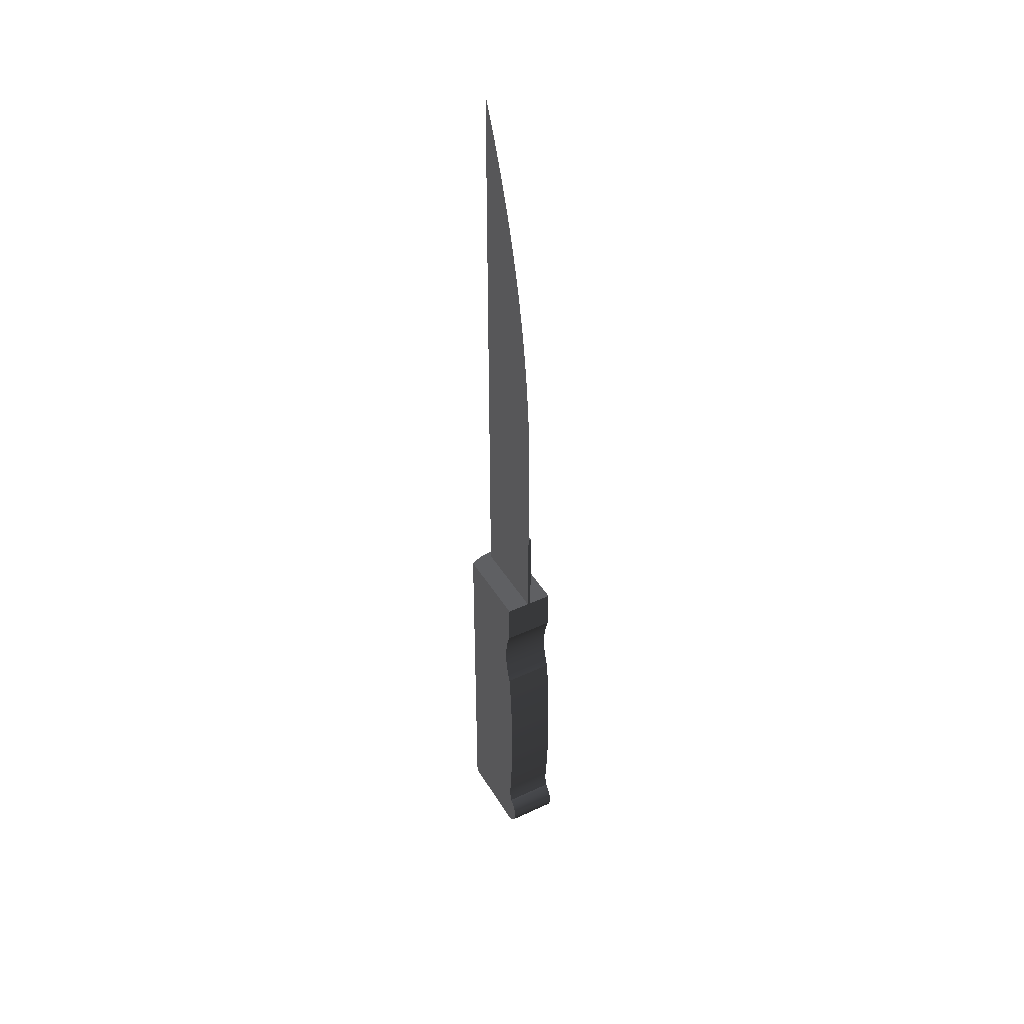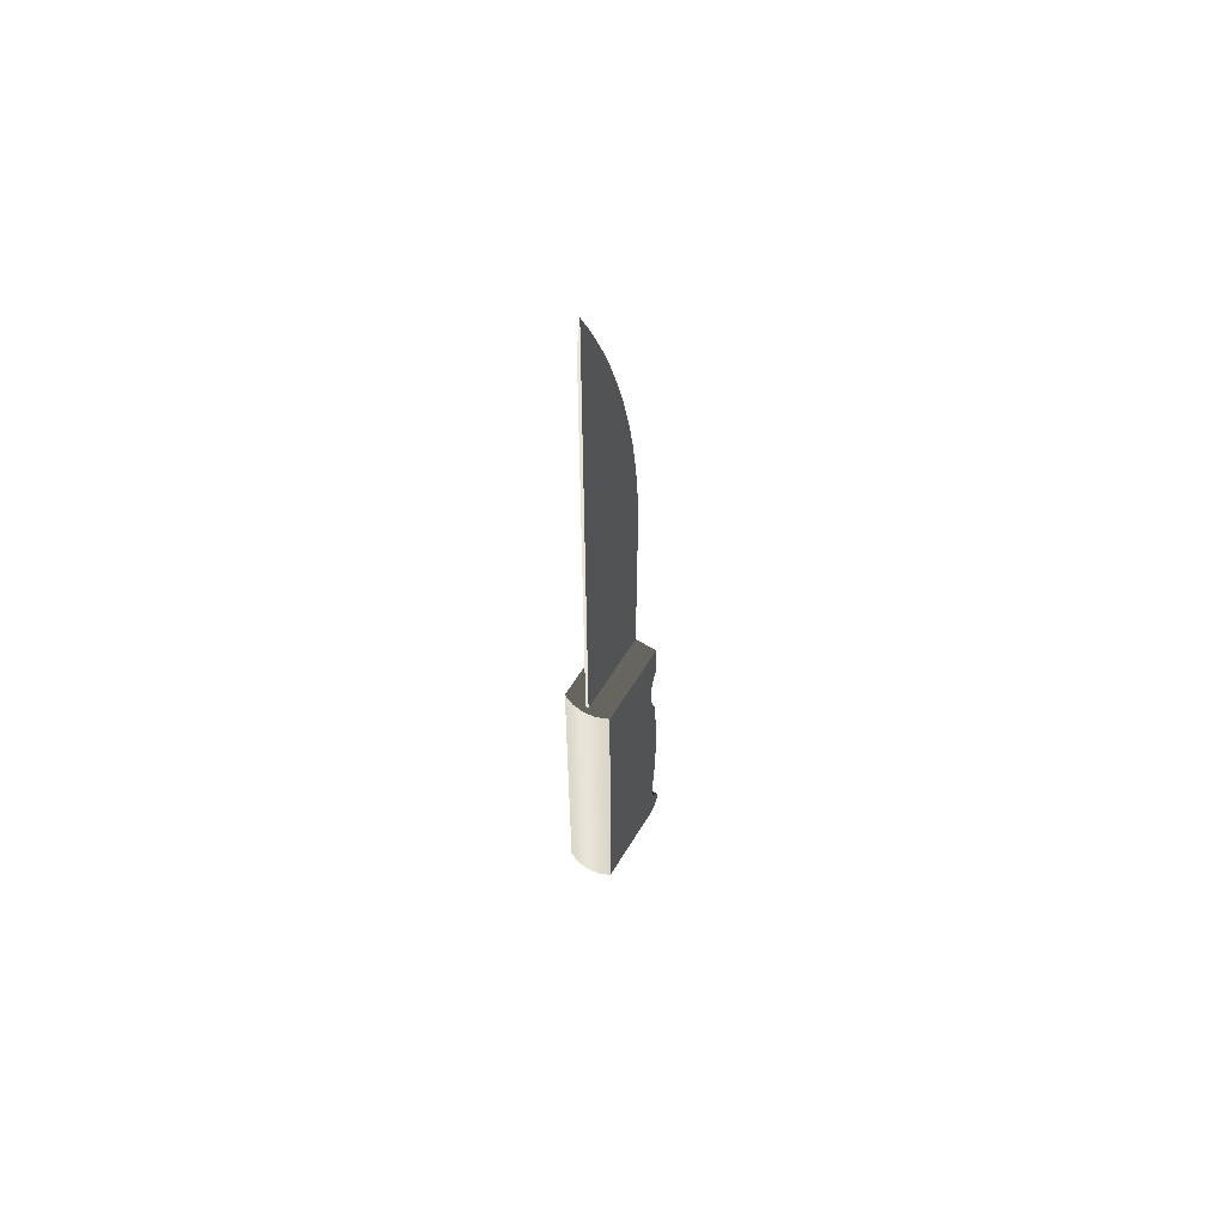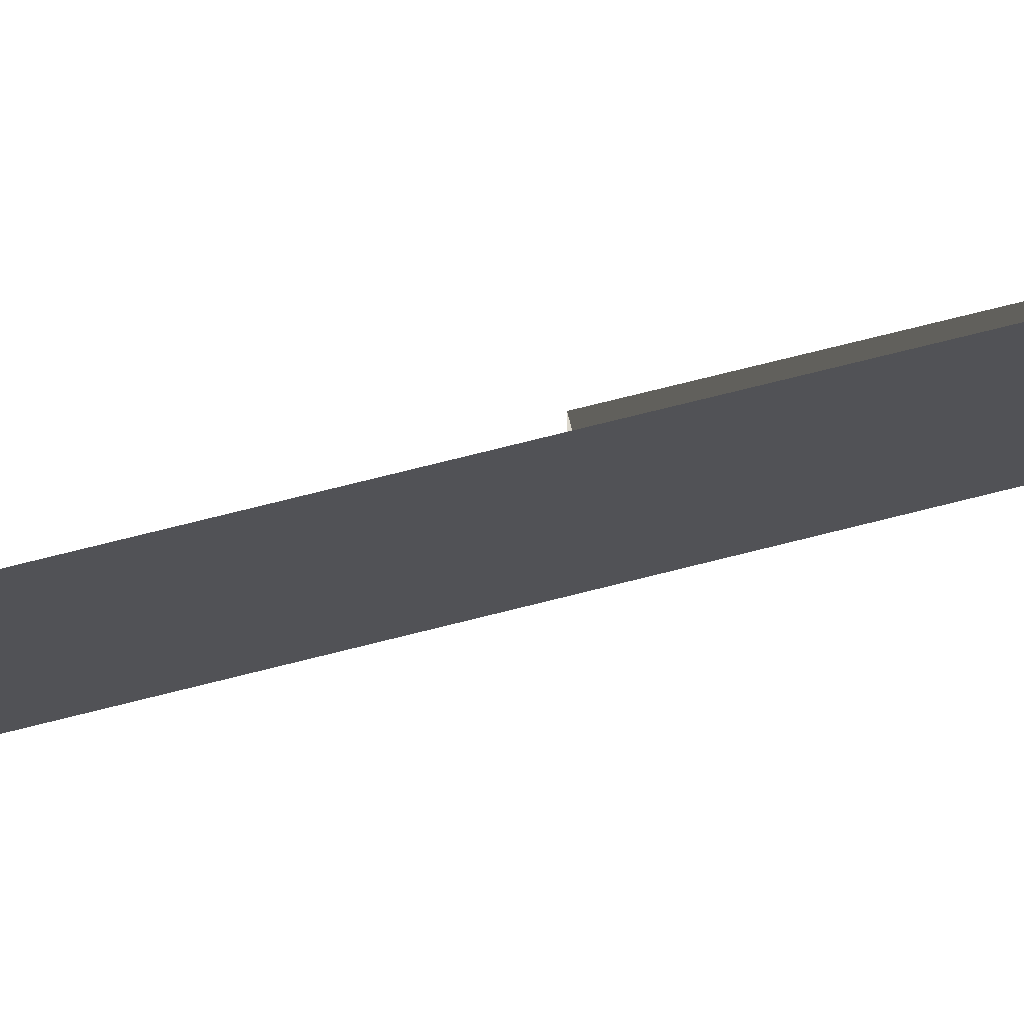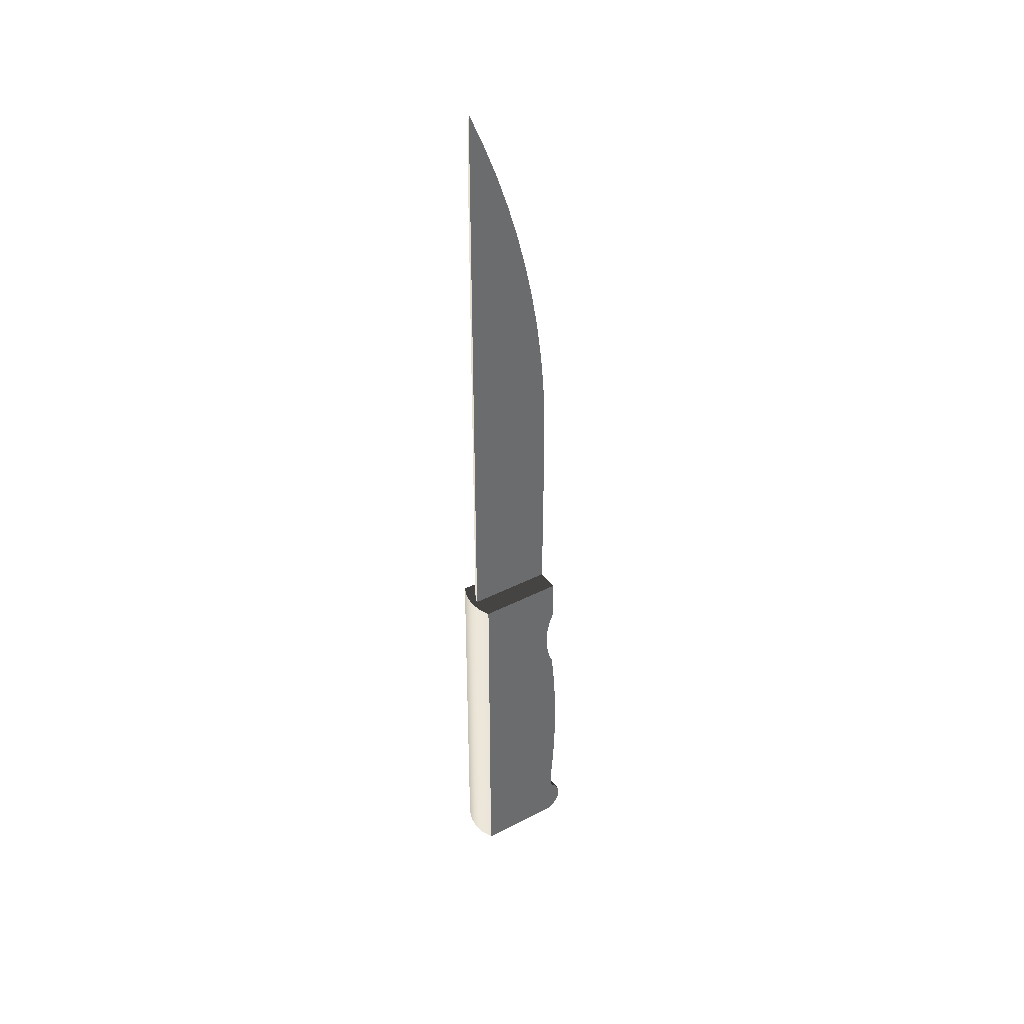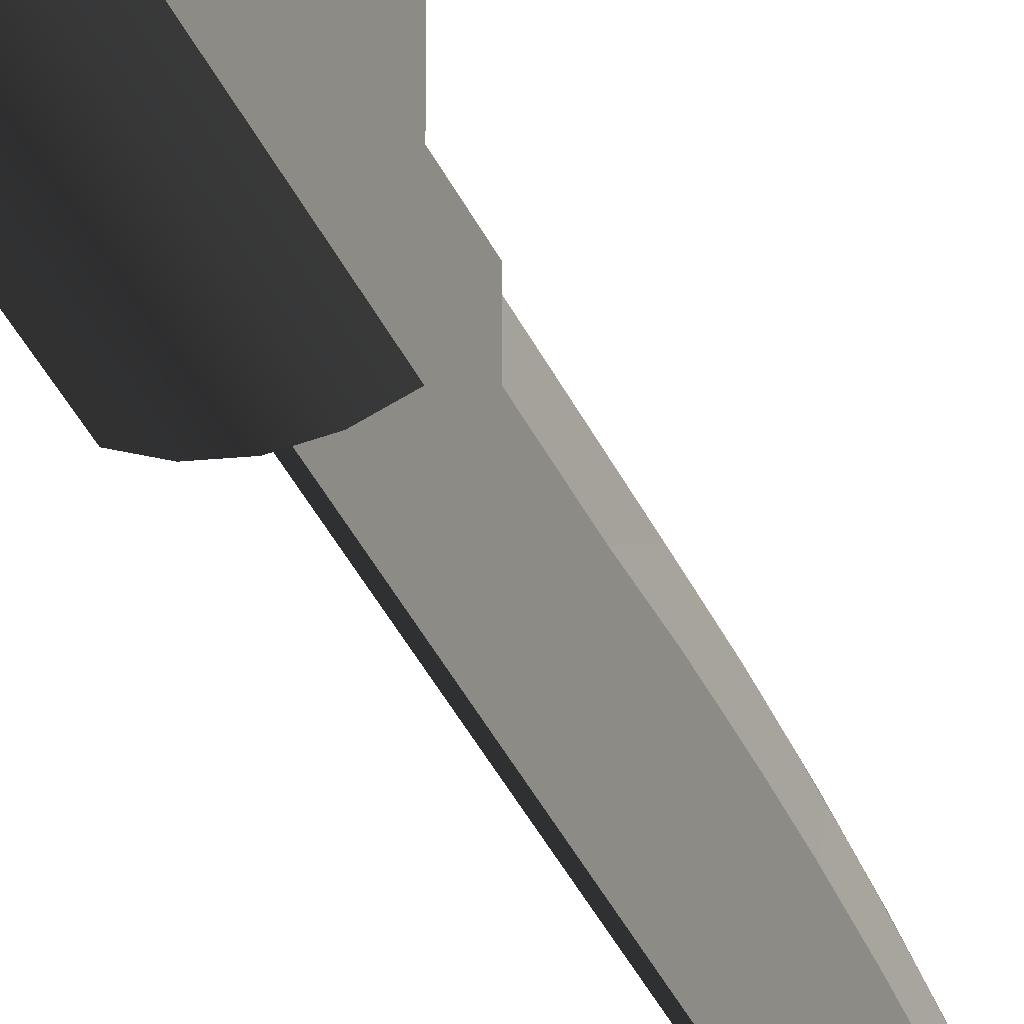
<metadata>
{"format":"obj","ext":"obj","renderer":"f3d","projection":"perspective","resolution":1024,"background":"white","views":[{"elev":43.3,"azim":151.2,"up":"+Z"},{"elev":60.1,"azim":31.1,"up":"+Z"},{"elev":73.1,"azim":75.8,"up":"+Y"},{"elev":39.5,"azim":57.3,"up":"+Z"},{"elev":-31.8,"azim":-160.5,"up":"+Y"}]}
</metadata>
<code>
v 0.005298 0.002771 -0.06233
v -0.005307 -0.0156 -0.06233
v -0.005307 0.002771 -0.06233
v -0.002749 -0.01666 -0.06233
v -0.005307 0.002262 -0.005739
v 0.005298 0.003619 -0.06187
v -5e-06 -0.01702 -0.06233
v -0.002749 -0.01666 0.0178
v -0.005307 0.002771 -0.006964
v -0.005307 0.001842 -0.00448
v -0.005307 0.003619 -0.06187
v 0.005298 0.003518 -0.05338
v 0.00274 -0.01666 -0.06233
v -5e-06 -0.01702 0.0178
v -0.005307 -0.0156 0.0178
v -0.005307 0.003131 -0.05051
v 0.005298 0.002771 -0.006964
v 0.005298 0.002262 -0.005739
v -0.005307 0.001513 -0.003195
v -0.005307 0.003518 -0.05338
v 0.005298 0.004363 -0.06127
v 0.005298 0.003619 -0.05373
v 0.005298 0.003428 -0.05303
v 0.005298 -0.0156 -0.06233
v 0.00274 -0.01666 0.0178
v -0.000341 0.002771 0.0178
v -0.005307 0.001088 0.000755
v -0.000341 0.002604 0.0178
v -0.005307 0.003138 -0.05088
v -0.005307 0.003136 -0.05015
v -0.005307 0.003182 -0.01081
v 0.005298 0.001842 -0.00448
v -0.005307 0.001277 -0.00189
v -0.005307 0.003619 -0.05373
v -0.005307 0.003428 -0.05303
v -0.005307 0.004363 -0.06127
v 0.005298 0.003351 -0.05267
v 0.005298 -0.0156 0.0178
v 0.000332 0.002604 0.0178
v -0.005307 0.002771 0.0178
v -0.005307 0.001135 -0.000571
v -0.005307 0.001135 0.002081
v -0.005307 0.003156 -0.05124
v 0.005298 0.003131 -0.05051
v -0.005307 0.003153 -0.04979
v 0.005298 0.003136 -0.05015
v 0.005298 0.003182 -0.01081
v -0.005307 0.003182 -0.04943
v 0.005298 0.001513 -0.003195
v -0.005307 0.003351 -0.05267
v -0.005307 0.004974 -0.06052
v 0.005298 0.004363 -0.05434
v -0.005307 0.004363 -0.05434
v 0.005298 0.003284 -0.05232
v 0.005298 0.001088 0.000755
v 0.005298 0.002771 0.0178
v 0.000332 0.002771 0.0178
v -0.005307 0.002262 0.007248
v 0.005298 0.001135 -0.000571
v -0.005307 0.001277 0.0034
v -0.005307 0.003187 -0.0516
v 0.005298 0.003138 -0.05088
v 0.005298 0.003153 -0.04979
v -0.005307 0.003519 -0.01466
v 0.005298 0.003182 -0.04943
v -0.005307 0.003519 -0.04558
v 0.005298 0.001277 -0.00189
v -0.005307 0.003284 -0.05232
v 0.005298 0.004974 -0.06052
v 0.005298 0.00323 -0.05196
v 0.005298 0.001135 0.002081
v 0.005298 0.002771 0.008473
v -0.005307 0.002771 0.008473
v -0.005307 0.001842 0.00599
v -0.005307 0.001513 0.004705
v -0.005307 0.00323 -0.05196
v 0.005298 0.003156 -0.05124
v 0.005298 0.003519 -0.01466
v 0.005298 0.003519 -0.04558
v -0.005307 0.005427 -0.05968
v -0.005307 0.004974 -0.05508
v 0.005298 0.004974 -0.05508
v 0.005298 0.003187 -0.0516
v 0.005298 0.001277 0.0034
v 0.005298 0.002262 0.007248
v 0.005298 0.001842 0.00599
v -0.005307 0.003781 -0.01852
v 0.005298 0.003781 -0.04172
v 0.005298 0.005427 -0.05968
v 0.005298 0.001513 0.004705
v 0.005298 0.003781 -0.01852
v -0.005307 0.003781 -0.04172
v -0.005307 0.005707 -0.05876
v -0.005307 0.005427 -0.05593
v 0.005298 0.005427 -0.05593
v -0.005307 0.003968 -0.02238
v -0.005307 0.003968 -0.03785
v 0.005298 0.003968 -0.03785
v 0.005298 0.005707 -0.05876
v -0.005307 0.005707 -0.05684
v 0.005298 0.005707 -0.05684
v 0.005298 0.003968 -0.02238
v -0.005307 0.005801 -0.0578
v -0.005307 0.00408 -0.02625
v -0.005307 0.00408 -0.03399
v 0.005298 0.00408 -0.03399
v 0.005298 0.005801 -0.0578
v 0.005298 0.00408 -0.02625
v -0.005307 0.004118 -0.03012
v 0.005298 0.004118 -0.03012
v -0.000341 -0.001963 0.03888
v -0.000341 -0.01566 0.0178
v 0.000332 0.002521 0.07122
v -0.000341 0.002866 0.03888
v 0.000332 -0.01566 0.0178
v 0.000332 0.0028 0.06552
v 0.000332 0.002866 0.03888
v -0.000341 -0.001963 0.04932
v -0.000341 -0.01566 0.1352
v 0.000332 0.002833 0.06147
v -0.000341 -0.001742 0.06552
v 0.000332 0.001966 0.07851
v 0.000332 0.002866 0.05742
v -0.000341 -0.002446 0.07851
v 0.000332 -0.01566 0.1439
v -0.000341 -0.0144 0.1318
v -0.000341 -0.001691 0.06107
v -0.000341 -0.001938 0.07122
v 0.000332 0.002404 0.07362
v 0.000332 0.001147 0.08578
v -0.000341 -0.003212 0.08578
v -0.000341 -0.001696 0.05662
v 0.000332 -0.0124 0.1365
v -0.000341 -0.01314 0.1284
v 0.000332 -0.01093 0.1327
v 0.000332 0.001681 0.08169
v 0.000332 6.5e-05 0.09301
v -0.000341 -0.004235 0.09301
v -0.000341 -0.01086 0.1214
v 0.000332 0.00063 0.08973
v 0.000332 -0.000745 0.09771
v -0.000341 -0.005512 0.1002
v 0.000332 -0.009446 0.1289
v -0.000341 -0.008827 0.1144
v 0.000332 -0.002444 0.1056
v -0.000341 -0.007044 0.1073
v 0.000332 -0.006798 0.1212
v 0.000332 -0.004462 0.1135
g mesh1_mesh1-geometry
f 1 2 3
f 2 1 4
f 2 5 3
f 3 6 1
f 4 1 7
f 8 2 4
f 5 9 3
f 10 5 2
f 6 3 11
f 6 12 1
f 7 1 13
f 14 4 7
f 2 8 15
f 4 14 8
f 9 16 3
f 5 17 9
f 10 18 5
f 19 10 2
f 3 20 11
f 11 21 6
f 6 22 12
f 1 12 23
f 13 1 24
f 25 7 13
f 7 25 14
f 26 15 8
f 15 27 2
f 14 28 8
f 16 29 3
f 16 9 30
f 17 5 18
f 9 17 31
f 18 10 32
f 19 32 10
f 33 19 2
f 20 34 11
f 35 20 3
f 21 11 36
f 21 22 6
f 22 34 12
f 12 20 23
f 1 23 37
f 1 18 24
f 38 13 24
f 13 38 25
f 39 14 25
f 15 26 40
f 26 8 28
f 27 41 2
f 27 15 42
f 28 14 39
f 29 43 3
f 16 44 29
f 30 9 45
f 30 46 16
f 1 17 18
f 47 31 17
f 9 31 48
f 24 18 32
f 32 19 49
f 33 49 19
f 41 33 2
f 11 34 36
f 20 12 34
f 35 23 20
f 50 35 3
f 51 21 36
f 21 52 22
f 22 53 34
f 23 35 37
f 1 37 54
f 24 55 38
f 56 25 38
f 39 25 57
f 26 56 40
f 15 40 58
f 27 59 41
f 42 15 60
f 42 55 27
f 43 61 3
f 29 62 43
f 62 29 44
f 44 16 46
f 45 9 48
f 45 63 30
f 46 30 63
f 1 44 17
f 31 47 64
f 65 47 17
f 48 31 66
f 24 32 49
f 49 33 67
f 41 67 33
f 34 53 36
f 50 37 35
f 68 50 3
f 21 51 69
f 36 53 51
f 69 52 21
f 53 22 52
f 37 50 54
f 1 54 70
f 24 59 55
f 71 38 55
f 57 25 56
f 38 72 56
f 56 26 57
f 40 56 72
f 73 58 40
f 74 15 58
f 59 27 55
f 67 41 59
f 60 15 75
f 60 71 42
f 55 42 71
f 61 76 3
f 43 77 61
f 77 43 62
f 1 62 44
f 46 17 44
f 48 65 45
f 63 45 65
f 63 17 46
f 78 64 47
f 31 64 66
f 79 47 65
f 65 17 63
f 66 79 48
f 24 49 67
f 68 54 50
f 76 68 3
f 80 69 51
f 53 81 51
f 69 82 52
f 82 53 52
f 54 68 70
f 1 70 83
f 24 67 59
f 84 38 71
f 72 38 85
f 40 72 73
f 73 85 58
f 75 15 74
f 58 86 74
f 75 84 60
f 71 60 84
f 61 83 76
f 83 61 77
f 1 77 62
f 65 48 79
f 64 78 87
f 79 78 47
f 64 87 66
f 79 66 88
f 76 70 68
f 69 80 89
f 51 81 80
f 53 82 81
f 89 82 69
f 70 76 83
f 1 83 77
f 90 38 84
f 85 38 86
f 85 73 72
f 86 58 85
f 74 90 75
f 90 74 86
f 84 75 90
f 91 87 78
f 79 91 78
f 66 87 92
f 92 88 66
f 88 91 79
f 93 89 80
f 81 94 80
f 95 81 82
f 89 95 82
f 86 38 90
f 87 91 96
f 92 87 97
f 88 92 98
f 98 91 88
f 89 93 99
f 80 100 93
f 94 100 80
f 81 95 94
f 89 101 95
f 102 96 91
f 87 96 97
f 97 98 92
f 98 102 91
f 103 99 93
f 99 101 89
f 103 93 100
f 94 101 100
f 101 94 95
f 96 102 104
f 97 96 105
f 98 97 106
f 106 102 98
f 99 103 107
f 101 99 107
f 100 107 103
f 107 100 101
f 108 104 102
f 96 104 105
f 105 106 97
f 106 108 102
f 104 108 109
f 109 105 104
f 106 105 110
f 108 106 110
f 110 109 108
f 109 110 105
g mesh1_mesh1-geometry
f 3 2 1
f 4 1 2
f 3 5 2
f 1 6 3
f 7 1 4
f 4 2 8
f 3 9 5
f 2 5 10
f 11 3 6
f 1 12 6
f 13 1 7
f 7 4 14
f 15 8 2
f 8 14 4
f 3 16 9
f 9 17 5
f 5 18 10
f 2 10 19
f 11 20 3
f 6 21 11
f 12 22 6
f 23 12 1
f 24 1 13
f 13 7 25
f 14 25 7
f 8 15 26
f 2 27 15
f 8 28 14
f 3 29 16
f 30 9 16
f 18 5 17
f 31 17 9
f 32 10 18
f 10 32 19
f 2 19 33
f 11 34 20
f 3 20 35
f 36 11 21
f 6 22 21
f 12 34 22
f 23 20 12
f 37 23 1
f 24 18 1
f 24 13 38
f 25 38 13
f 25 14 39
f 40 26 15
f 28 8 26
f 2 41 27
f 42 15 27
f 39 14 28
f 3 43 29
f 29 44 16
f 45 9 30
f 16 46 30
f 18 17 1
f 17 31 47
f 48 31 9
f 32 18 24
f 49 19 32
f 19 49 33
f 2 33 41
f 36 34 11
f 34 12 20
f 20 23 35
f 3 35 50
f 36 21 51
f 22 52 21
f 34 53 22
f 37 35 23
f 54 37 1
f 38 55 24
f 38 25 56
f 57 25 39
f 40 56 26
f 58 40 15
f 39 26 28
f 28 26 111
f 41 59 27
f 60 15 42
f 27 55 42
f 39 112 28
f 28 112 39
f 3 61 43
f 43 62 29
f 44 29 62
f 46 16 44
f 48 9 45
f 30 63 45
f 63 30 46
f 17 44 1
f 64 47 31
f 17 47 65
f 66 31 48
f 49 32 24
f 67 33 49
f 33 67 41
f 36 53 34
f 35 37 50
f 3 50 68
f 69 51 21
f 51 53 36
f 21 52 69
f 52 22 53
f 54 50 37
f 70 54 1
f 55 59 24
f 55 38 71
f 56 25 57
f 56 72 38
f 39 113 57
f 26 39 57
f 57 26 56
f 72 56 40
f 40 58 73
f 58 15 74
f 114 111 26
f 112 28 111
f 55 27 59
f 59 41 67
f 75 15 60
f 42 71 60
f 71 42 55
f 112 39 115
f 115 39 112
f 3 76 61
f 61 77 43
f 62 43 77
f 44 62 1
f 44 17 46
f 45 65 48
f 65 45 63
f 46 17 63
f 47 64 78
f 66 64 31
f 65 47 79
f 63 17 65
f 48 79 66
f 67 49 24
f 50 54 68
f 3 68 76
f 51 69 80
f 51 81 53
f 52 82 69
f 52 53 82
f 70 68 54
f 83 70 1
f 59 67 24
f 71 38 84
f 85 38 72
f 113 116 57
f 115 113 39
f 26 57 114
f 73 72 40
f 58 85 73
f 74 15 75
f 74 86 58
f 111 114 117
f 118 112 111
f 60 84 75
f 84 60 71
f 112 119 115
f 76 83 61
f 77 61 83
f 62 77 1
f 79 48 65
f 87 78 64
f 47 78 79
f 66 87 64
f 88 66 79
f 68 70 76
f 89 80 69
f 80 81 51
f 81 82 53
f 69 82 89
f 83 76 70
f 77 83 1
f 84 38 90
f 86 38 85
f 72 73 85
f 116 120 57
f 116 113 121
f 122 113 115
f 117 114 57
f 85 58 86
f 75 90 74
f 86 74 90
f 117 123 111
f 124 112 118
f 118 111 123
f 90 75 84
f 125 115 119
f 119 112 126
f 78 87 91
f 78 91 79
f 92 87 66
f 66 88 92
f 79 91 88
f 80 89 93
f 80 94 81
f 82 81 95
f 82 95 89
f 90 38 86
f 57 120 117
f 120 116 127
f 121 113 128
f 127 116 121
f 122 113 129
f 129 113 122
f 113 122 128
f 130 122 115
f 123 117 120
f 131 112 124
f 124 118 128
f 123 132 118
f 125 133 115
f 119 133 125
f 126 112 134
f 126 135 119
f 96 91 87
f 97 87 92
f 98 92 88
f 88 91 98
f 99 93 89
f 93 100 80
f 80 100 94
f 94 95 81
f 95 101 89
f 120 127 132
f 128 118 121
f 127 121 132
f 128 122 124
f 130 122 136
f 136 122 130
f 122 130 131
f 137 130 115
f 123 120 132
f 138 112 131
f 124 122 131
f 118 132 121
f 133 135 115
f 135 133 119
f 134 112 139
f 134 135 126
f 91 96 102
f 97 96 87
f 92 98 97
f 91 102 98
f 93 99 103
f 89 101 99
f 100 93 103
f 100 101 94
f 95 94 101
f 130 137 131
f 137 130 140
f 140 130 137
f 141 137 115
f 142 112 138
f 131 137 138
f 135 143 115
f 139 112 144
f 139 143 134
f 143 135 134
f 104 102 96
f 105 96 97
f 106 97 98
f 98 102 106
f 107 103 99
f 107 99 101
f 103 107 100
f 101 100 107
f 137 141 138
f 145 141 115
f 146 112 142
f 138 141 142
f 143 147 115
f 144 112 146
f 144 147 139
f 147 143 139
f 102 104 108
f 105 104 96
f 97 106 105
f 102 108 106
f 141 145 142
f 148 145 115
f 146 142 145
f 147 148 115
f 146 148 144
f 148 147 144
f 109 108 104
f 104 105 109
f 110 105 106
f 110 106 108
f 145 148 146
f 108 109 110
f 105 110 109
g mesh1_mesh1-geometry
f 28 26 39
f 111 26 28
f 57 113 39
f 57 39 26
f 26 111 114
f 111 28 112
f 57 116 113
f 39 113 115
f 114 57 26
f 117 114 111
f 111 112 118
f 115 119 112
f 57 120 116
f 121 113 116
f 115 113 122
f 57 114 117
f 111 123 117
f 118 112 124
f 123 111 118
f 119 115 125
f 126 112 119
f 117 120 57
f 127 116 120
f 128 113 121
f 121 116 127
f 128 122 113
f 115 122 130
f 120 117 123
f 124 112 131
f 128 118 124
f 118 132 123
f 115 133 125
f 125 133 119
f 134 112 126
f 119 135 126
f 132 127 120
f 121 118 128
f 132 121 127
f 124 122 128
f 131 130 122
f 115 130 137
f 132 120 123
f 131 112 138
f 131 122 124
f 121 132 118
f 115 135 133
f 119 133 135
f 139 112 134
f 126 135 134
f 131 137 130
f 115 137 141
f 138 112 142
f 138 137 131
f 115 143 135
f 144 112 139
f 134 143 139
f 134 135 143
f 138 141 137
f 115 141 145
f 142 112 146
f 142 141 138
f 115 147 143
f 146 112 144
f 139 147 144
f 139 143 147
f 142 145 141
f 115 145 148
f 145 142 146
f 115 148 147
f 144 148 146
f 144 147 148
f 146 148 145
g mesh2_mesh2-geometry
l 115 39
l 115 112
l 112 28

</code>
